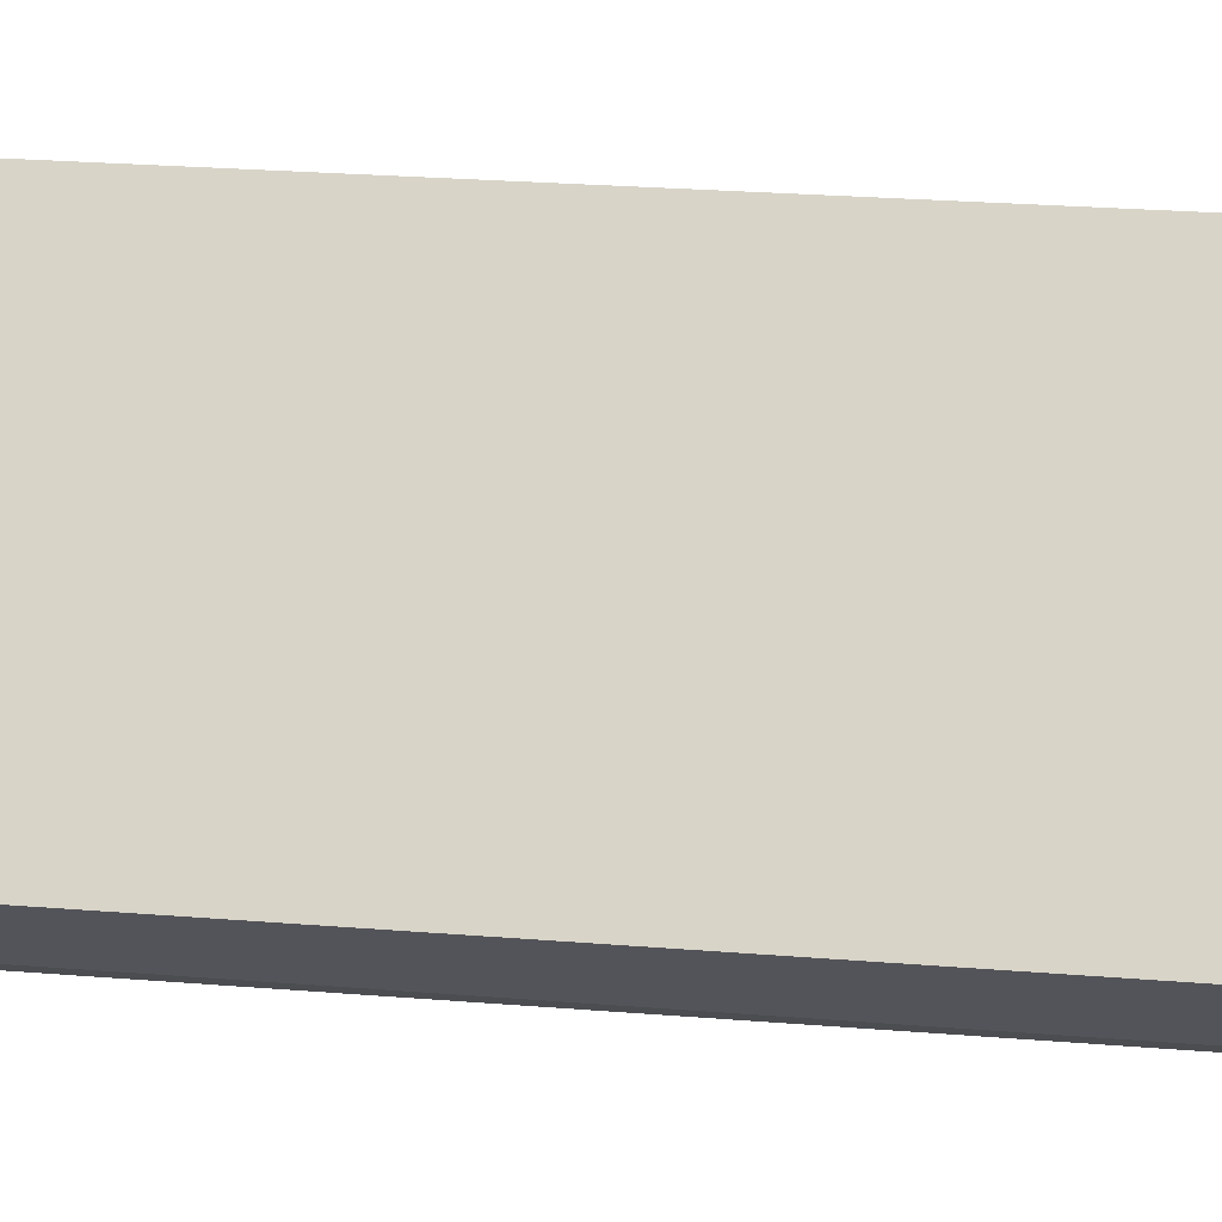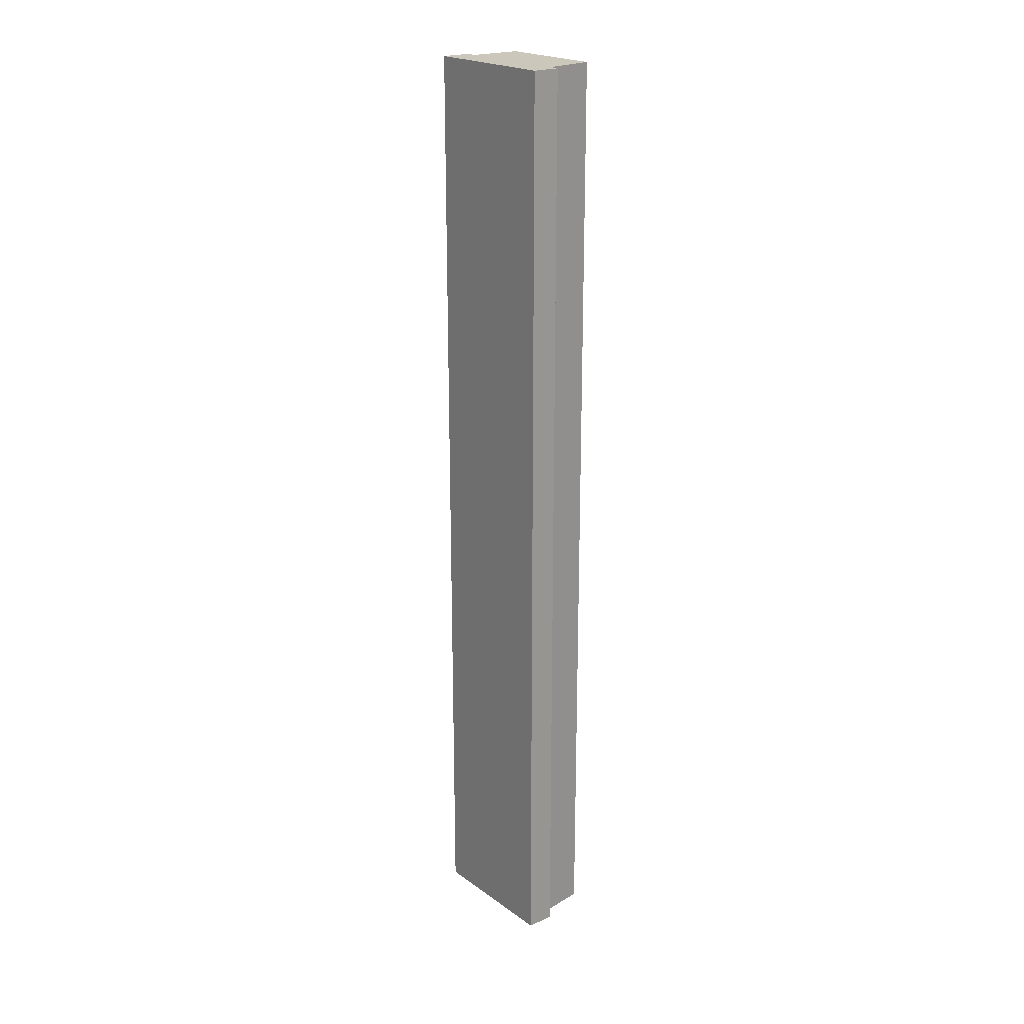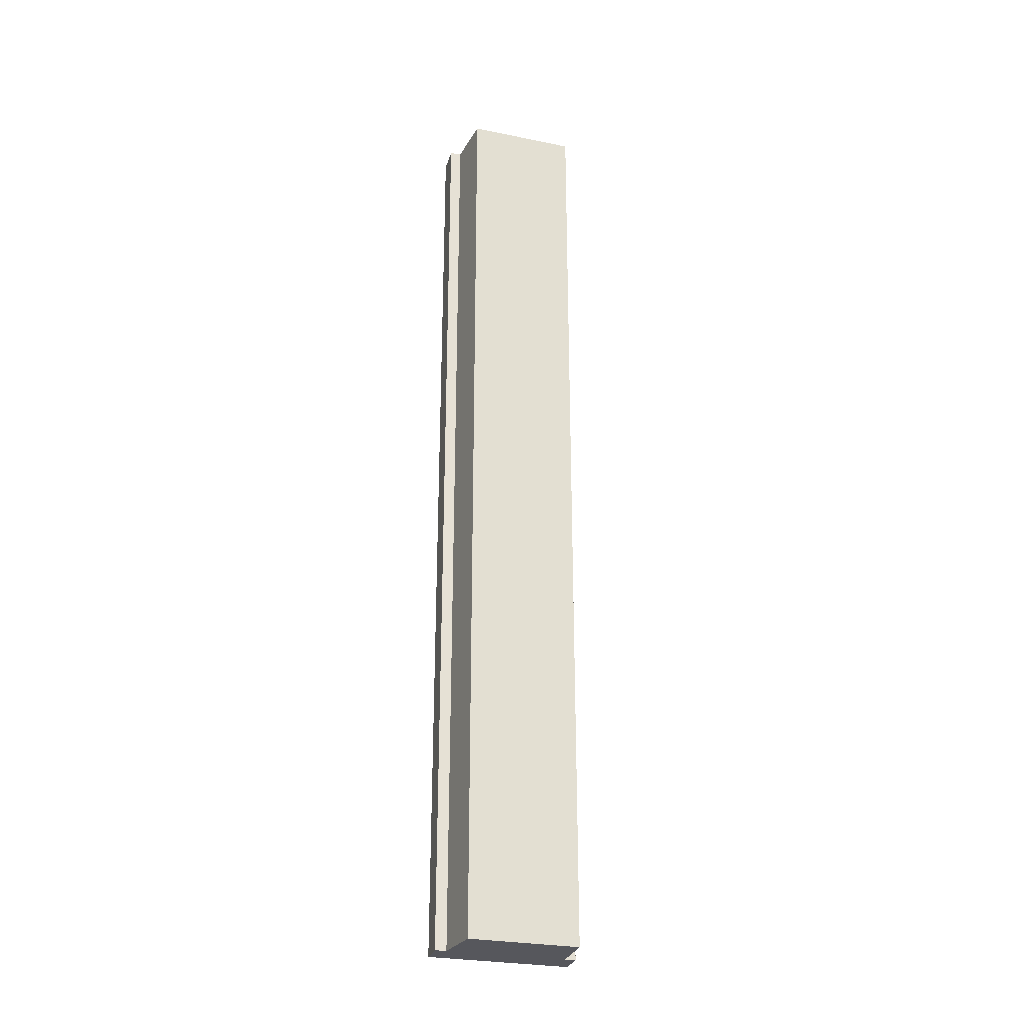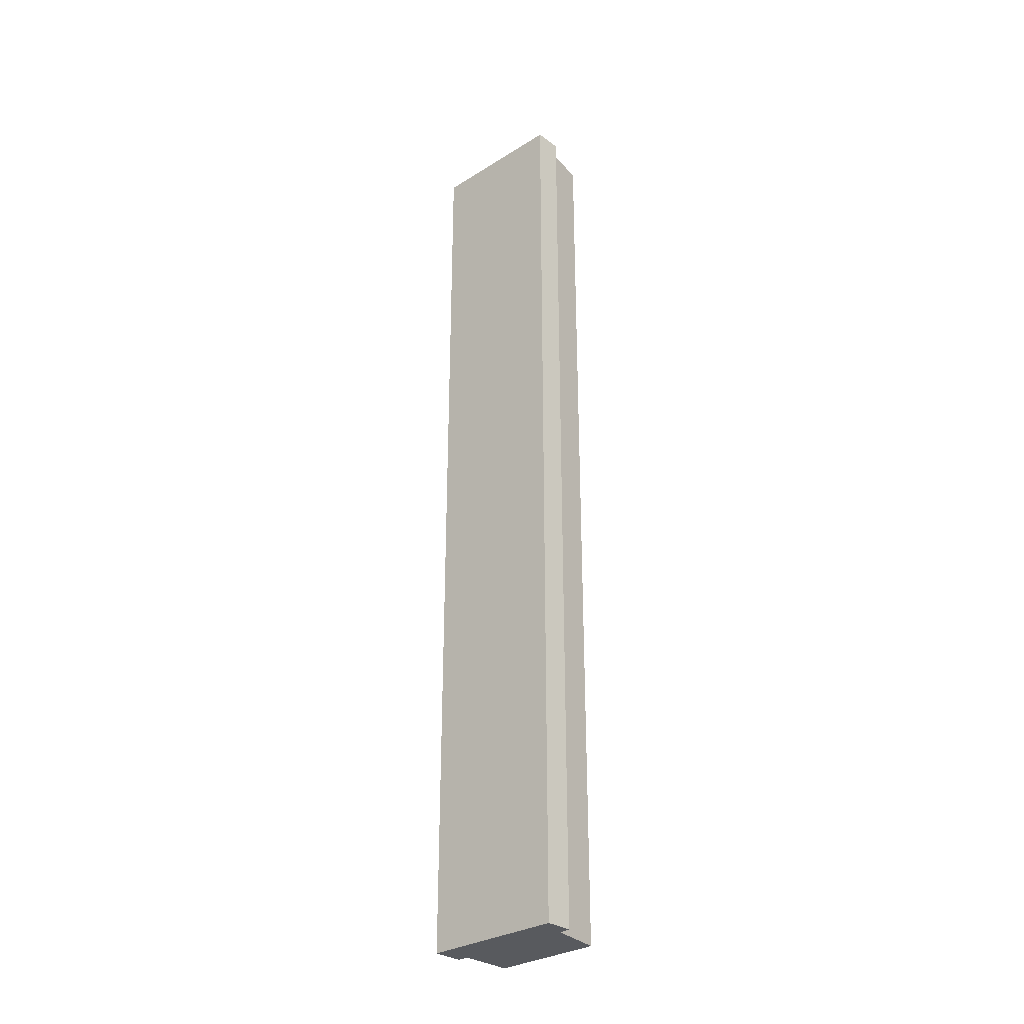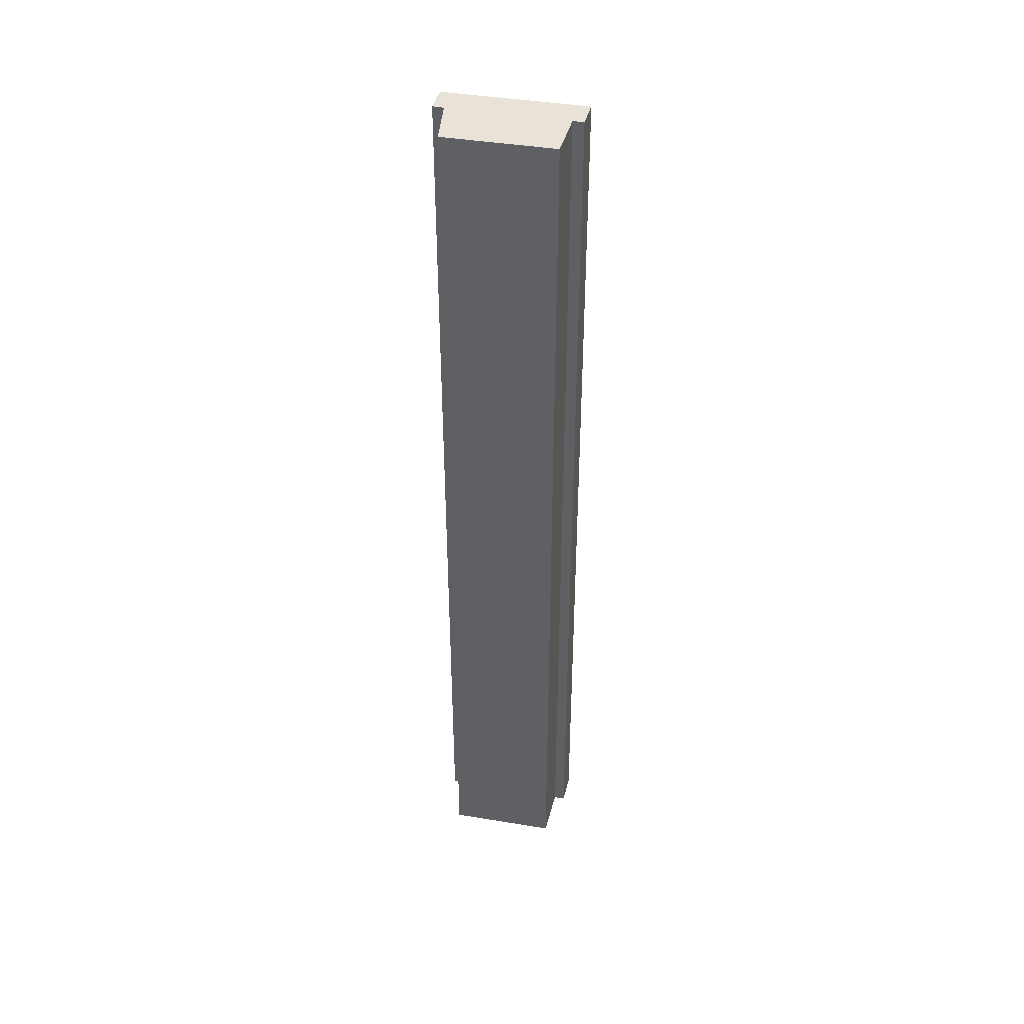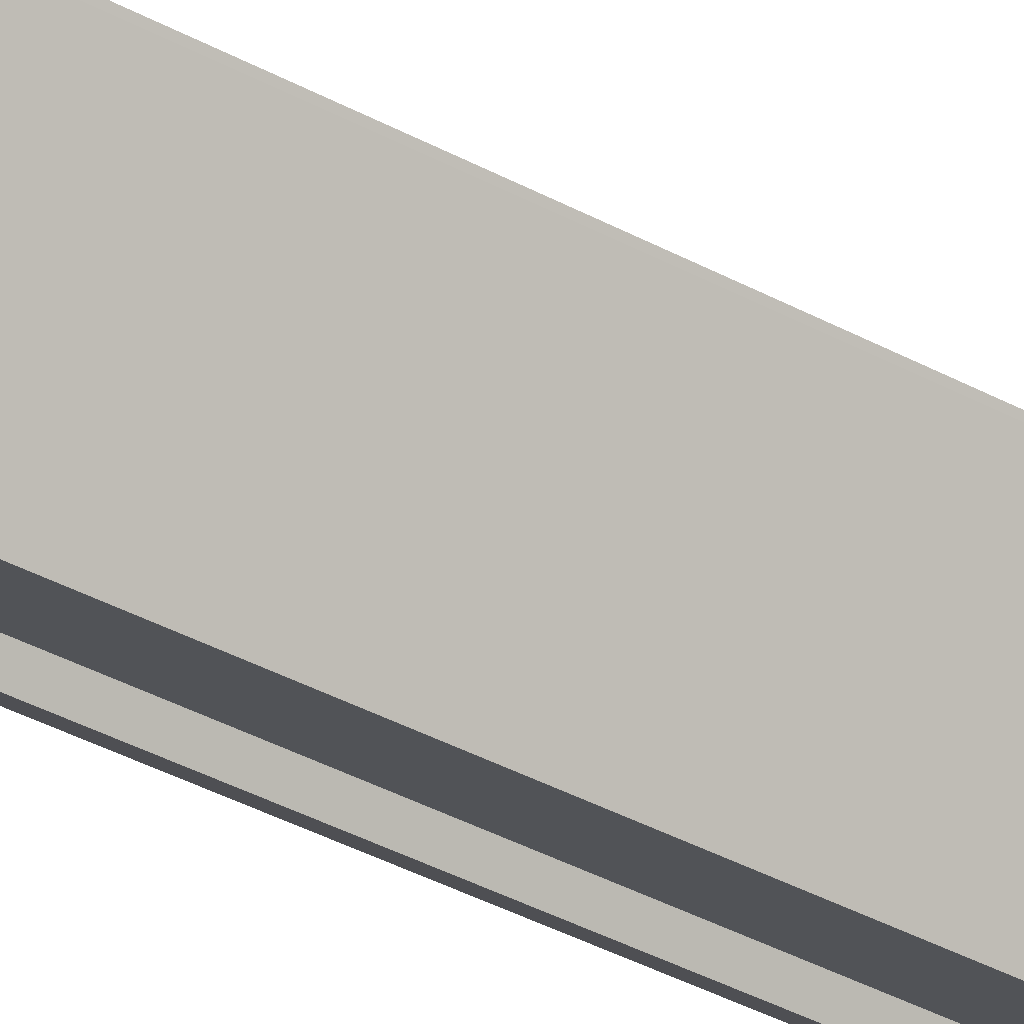
<metadata>
{"format":"obj","ext":"obj","renderer":"f3d","projection":"perspective","resolution":1024,"background":"white","views":[{"elev":10.9,"azim":106.6,"up":"+Z"},{"elev":21.7,"azim":107.7,"up":"+Y"},{"elev":-27.6,"azim":-140.5,"up":"+Y"},{"elev":-30.8,"azim":98.7,"up":"+Y"},{"elev":41.9,"azim":-111.9,"up":"+Y"},{"elev":-37.8,"azim":-124.9,"up":"+Z"}]}
</metadata>
<code>
v  0 12.26 7.505e-16
v  1.368 12.26 -0.881
v  0.769 12.26 -1.178
v  0.526 12.26 0.384
v  1.743 12.26 -0.793
v  0.755 12.26 0.722
v  0.464 12.26 0.512
v  0.45 12.26 0.502
v  1.453 12.26 -0.998
v  0.769 7.213e-17 -1.178
v  0 0 0
v  0.526 -2.351e-17 0.384
v  0.45 -3.074e-17 0.502
v  1.453 6.111e-17 -0.998
v  1.368 5.395e-17 -0.881
v  0.755 -4.421e-17 0.722
v  0.464 -3.135e-17 0.512
v  1.743 4.856e-17 -0.793
g defaultobject
f 1 2 3
f 2 1 4
f 2 4 5
f 5 4 6
f 6 4 7
f 7 4 8
f 5 9 2
f 10 1 3
f 1 10 11
f 12 8 4
f 8 12 13
f 14 2 9
f 2 14 15
f 11 4 1
f 4 11 12
f 13 7 8
f 7 13 6
f 6 13 16
f 16 13 17
f 16 5 6
f 5 16 18
f 18 9 5
f 9 18 14
f 15 3 2
f 3 15 10
f 17 18 16
f 18 17 13
f 18 13 12
f 18 12 11
f 18 11 15
f 15 11 10
f 18 15 14

</code>
